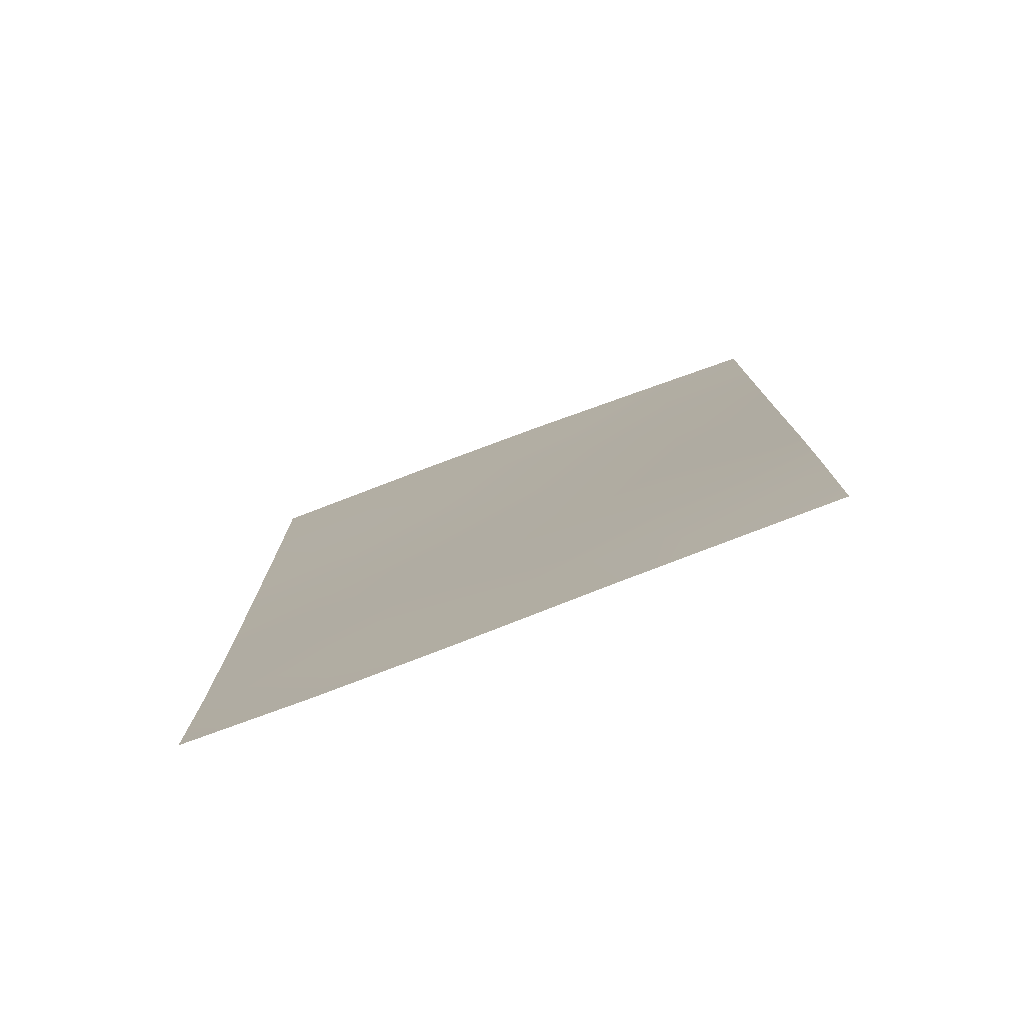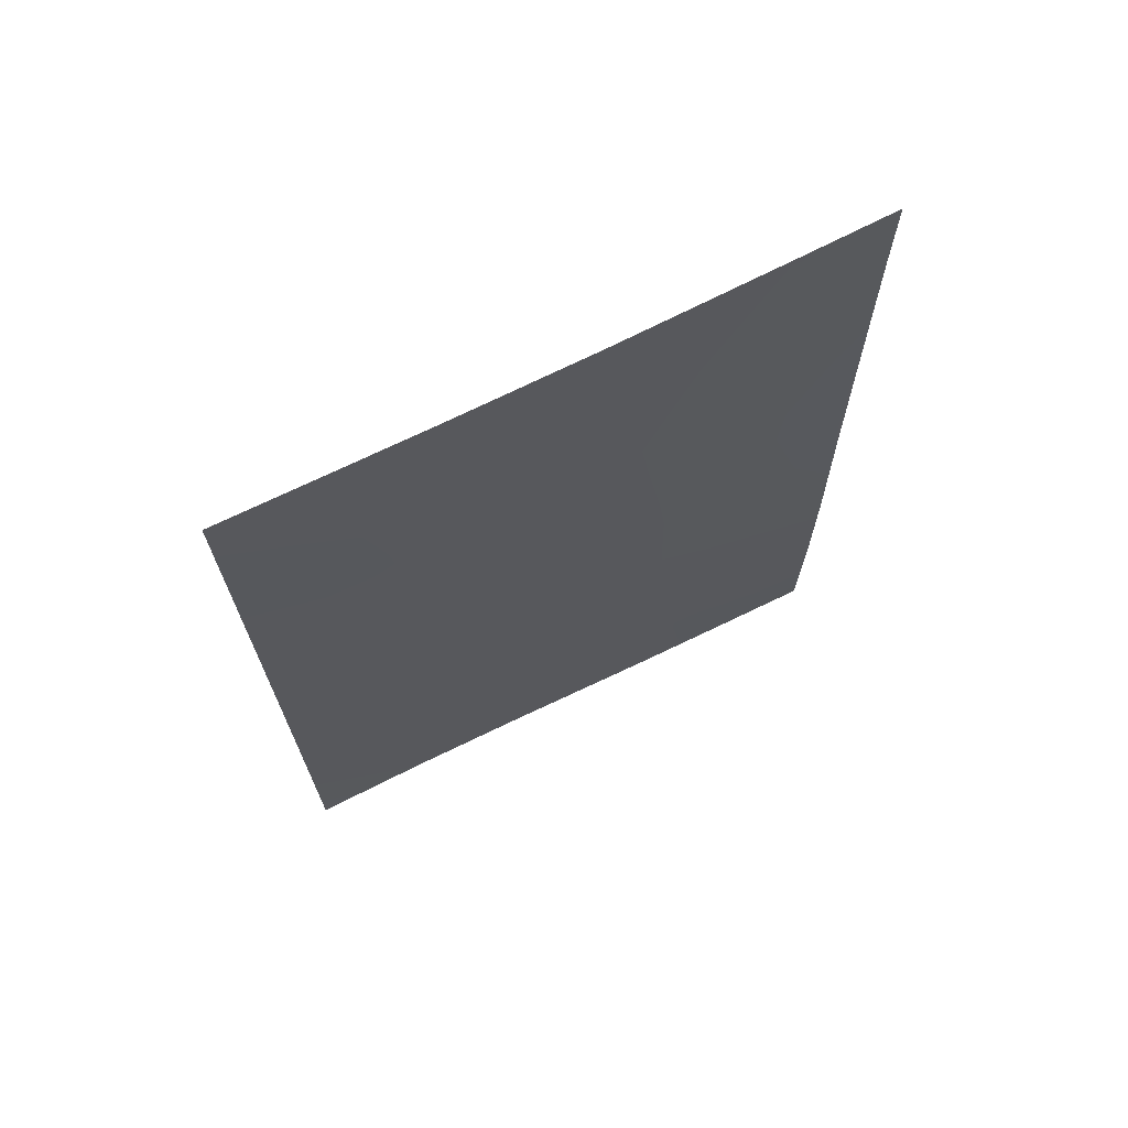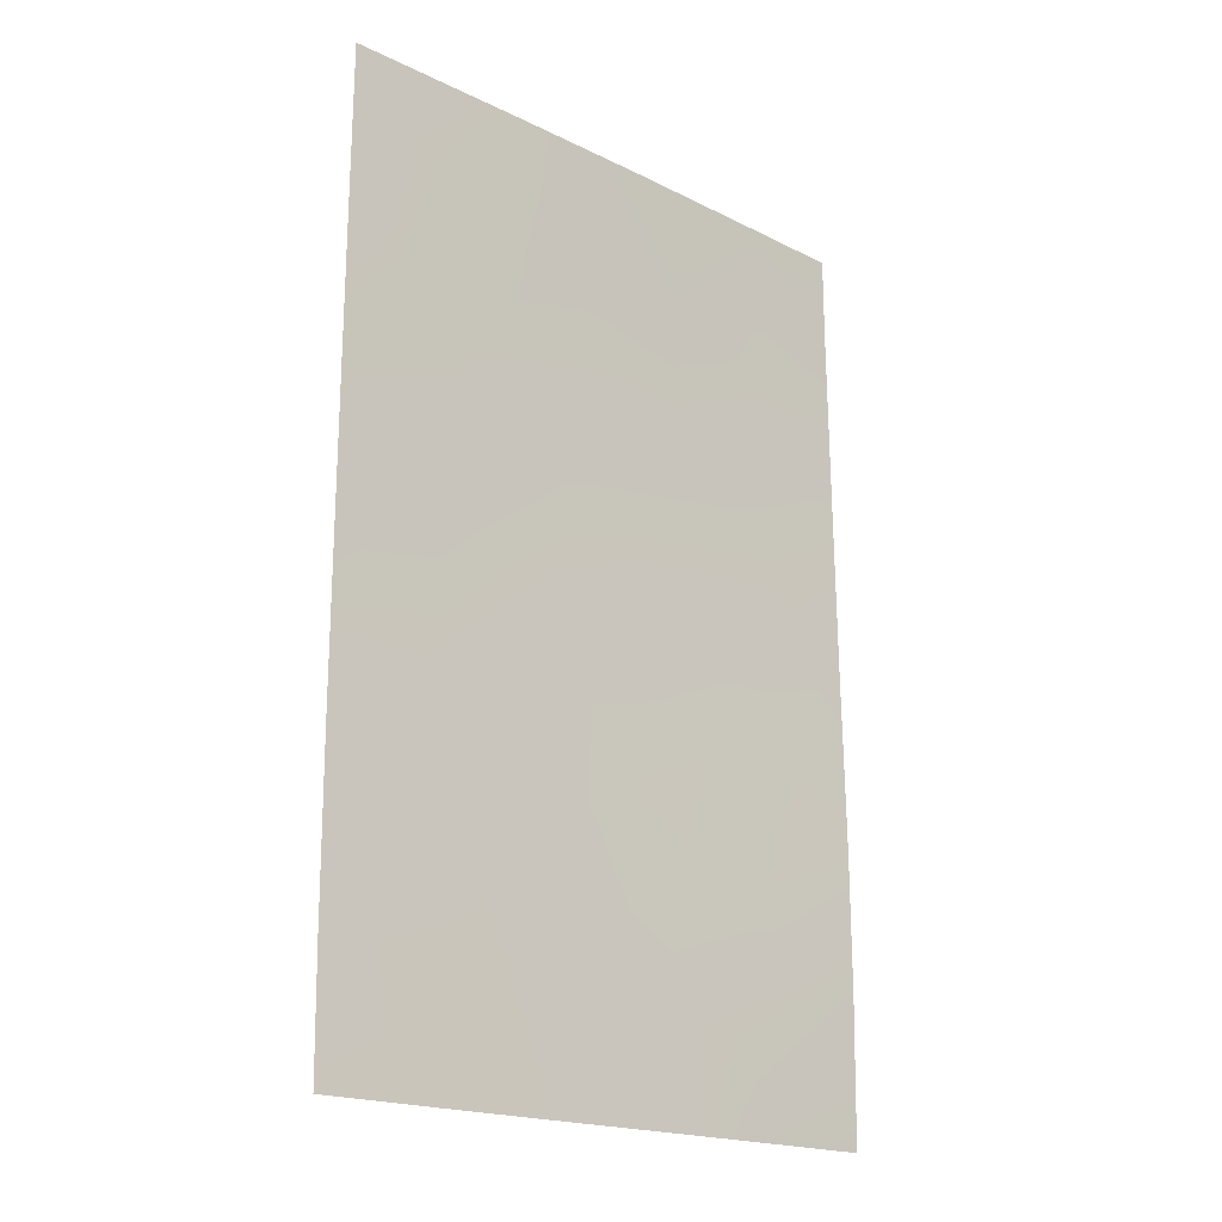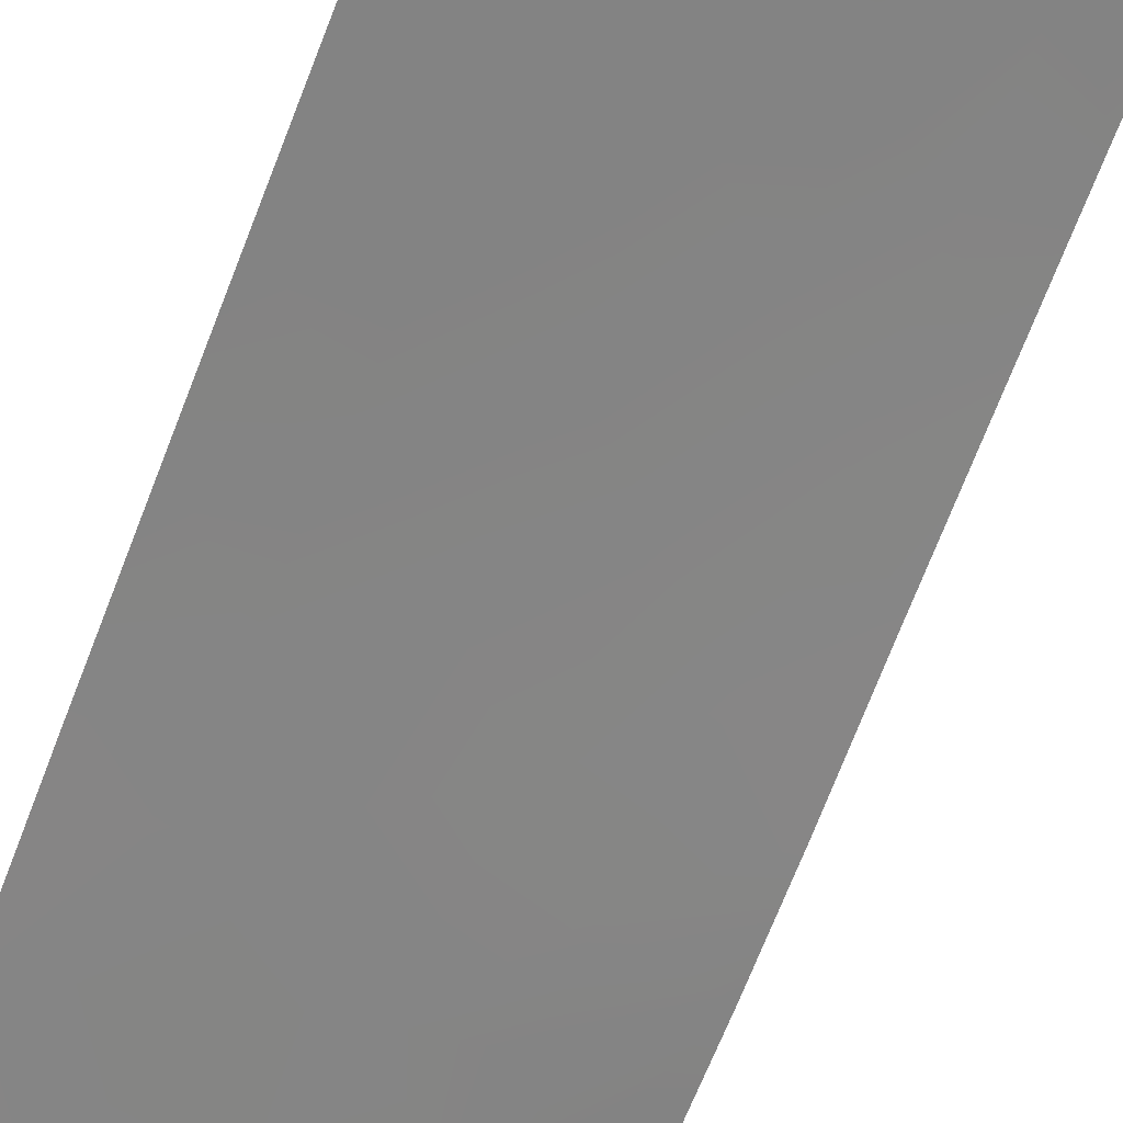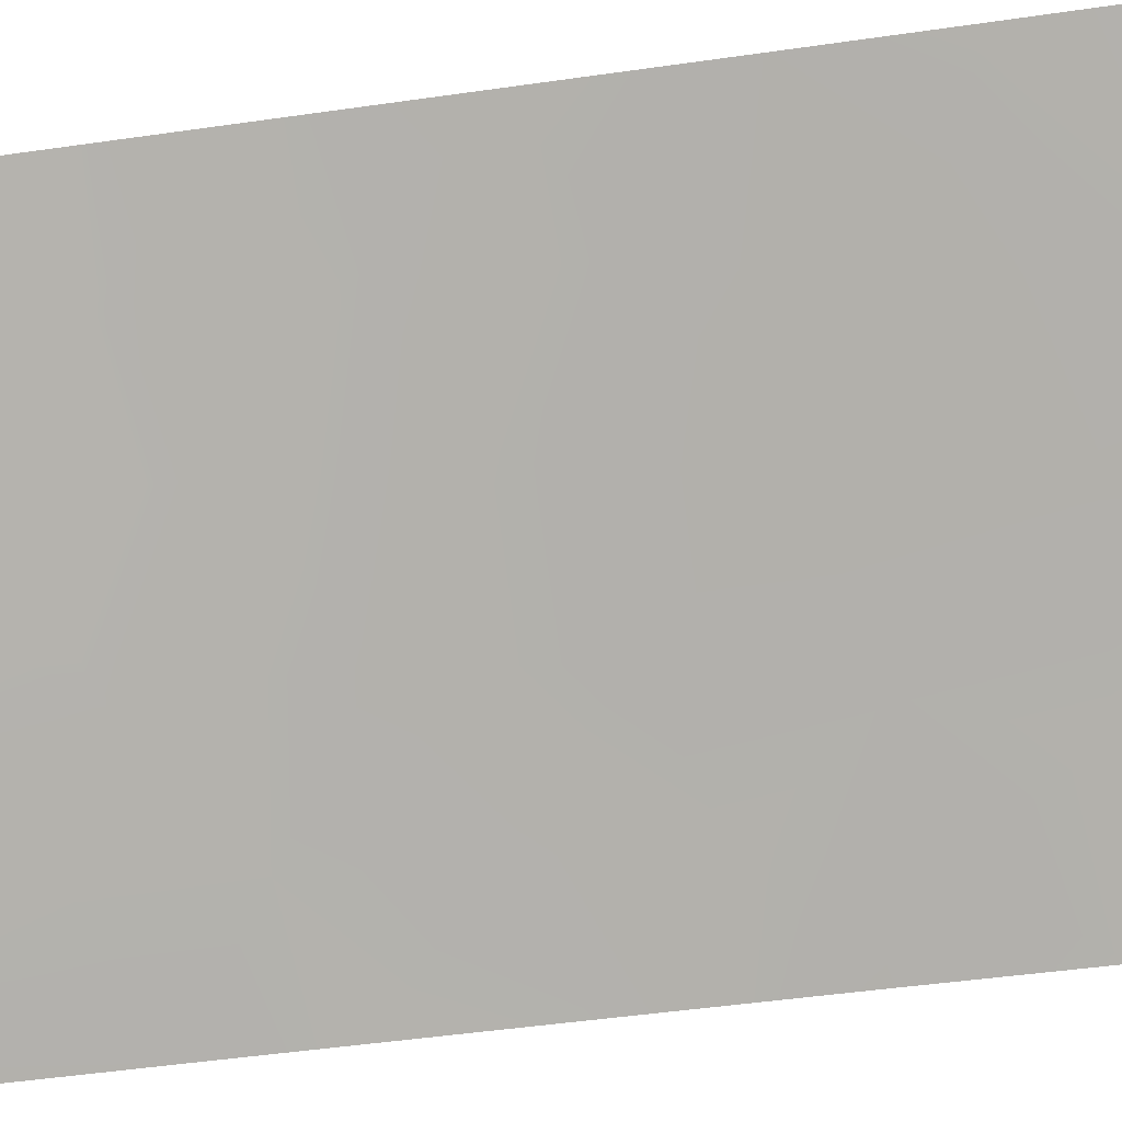
<metadata>
{"format":"obj","ext":"obj","renderer":"f3d","projection":"perspective","resolution":1024,"background":"white","views":[{"elev":-77.9,"azim":-126.2,"up":"+Y"},{"elev":70.2,"azim":-173.2,"up":"+Y"},{"elev":-19.0,"azim":170.4,"up":"+Y"},{"elev":-73.8,"azim":158.3,"up":"+Z"},{"elev":-47.8,"azim":-80.8,"up":"+Z"}]}
</metadata>
<code>
v 23.2 50 71.85
v 21.37 50 73.09
v 24.41 43.49 71.1
v 26.97 47.91 69.42
v 23.49 39.48 71.67
v 20.28 50 73.84
v 26.96 50 69.41
v 22.53 38 72.27
v 20.23 38 73.75
v 26.96 38 69.41
v 21.43 45.38 73.01
v 20.24 44.04 73.77
v 20.21 39.95 73.72
v 25.34 39.59 70.48
v 25.66 48.58 70.24
v 20.27 48.78 73.83
v 21.33 38 73.04
v 24.14 48.15 71.24
v 24.83 41.38 70.81
v 26.98 39.63 69.44
v 24.86 50 70.76
v 26.98 44.28 69.44
v 25.83 42.88 70.18
v 26.98 41.85 69.45
v 26.07 41.08 70.02
v 25.69 44.95 70.28
v 22.84 44.33 72.08
v 22.72 46.66 72.18
v 20.26 46.32 73.8
v 26.97 46.16 69.43
v 24.23 38 71.2
v 22 39.26 72.59
v 20.21 41.74 73.73
v 24.19 45.69 71.23
v 22.65 48.6 72.23
v 23.16 41.94 71.88
v 25.6 38 70.32
v 25.64 46.87 70.29
v 21.52 42.99 72.92
v 21.41 47.69 73.06
v 21.94 40.74 72.62
f 3 23 19
f 21 15 18
f 12 11 39
f 18 34 28
f 40 35 28
f 4 15 7
f 16 6 2
f 2 40 16
f 8 17 32
f 17 9 13
f 17 13 32
f 20 10 37
f 1 21 18
f 21 7 15
f 22 24 23
f 11 27 39
f 24 20 25
f 22 23 26
f 29 16 40
f 18 35 1
f 12 29 11
f 4 30 38
f 30 22 26
f 13 33 41
f 33 12 39
f 19 14 5
f 27 34 3
f 24 25 23
f 25 19 23
f 28 34 27
f 28 27 11
f 5 36 19
f 36 3 19
f 39 27 36
f 3 36 27
f 14 20 37
f 14 37 31
f 20 14 25
f 25 14 19
f 41 33 39
f 14 31 5
f 36 41 39
f 35 18 28
f 18 38 34
f 23 3 26
f 38 26 34
f 34 26 3
f 38 18 15
f 35 40 2
f 1 35 2
f 38 30 26
f 4 38 15
f 31 8 5
f 11 40 28
f 29 40 11
f 32 13 41
f 32 41 5
f 41 36 5
f 5 8 32

</code>
